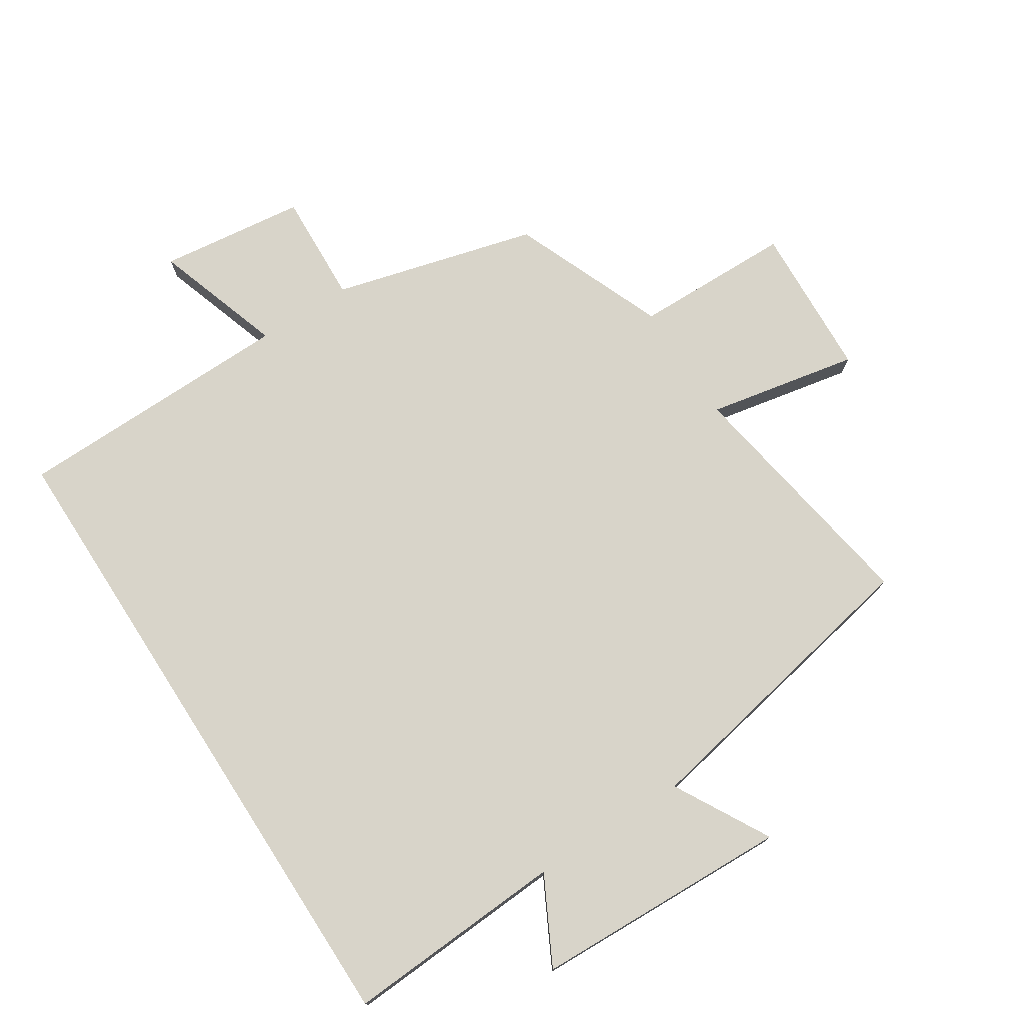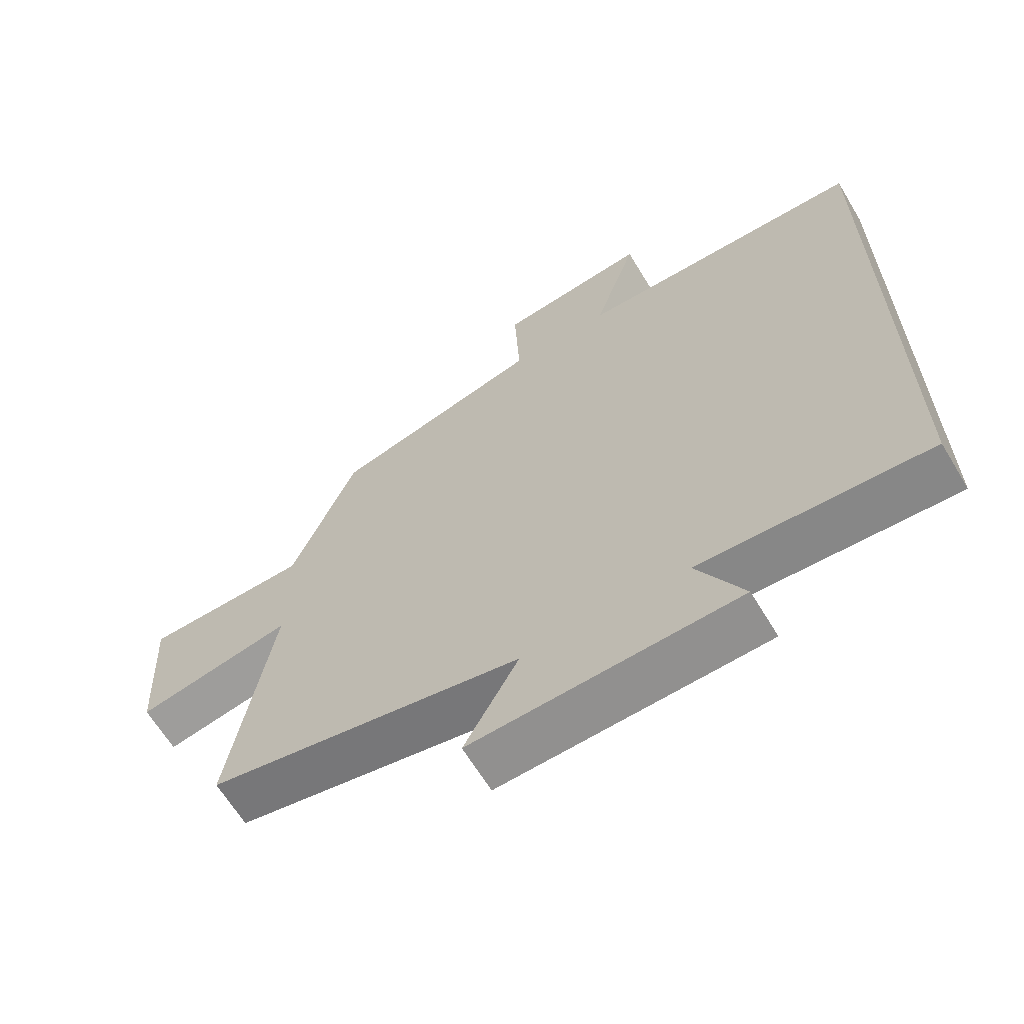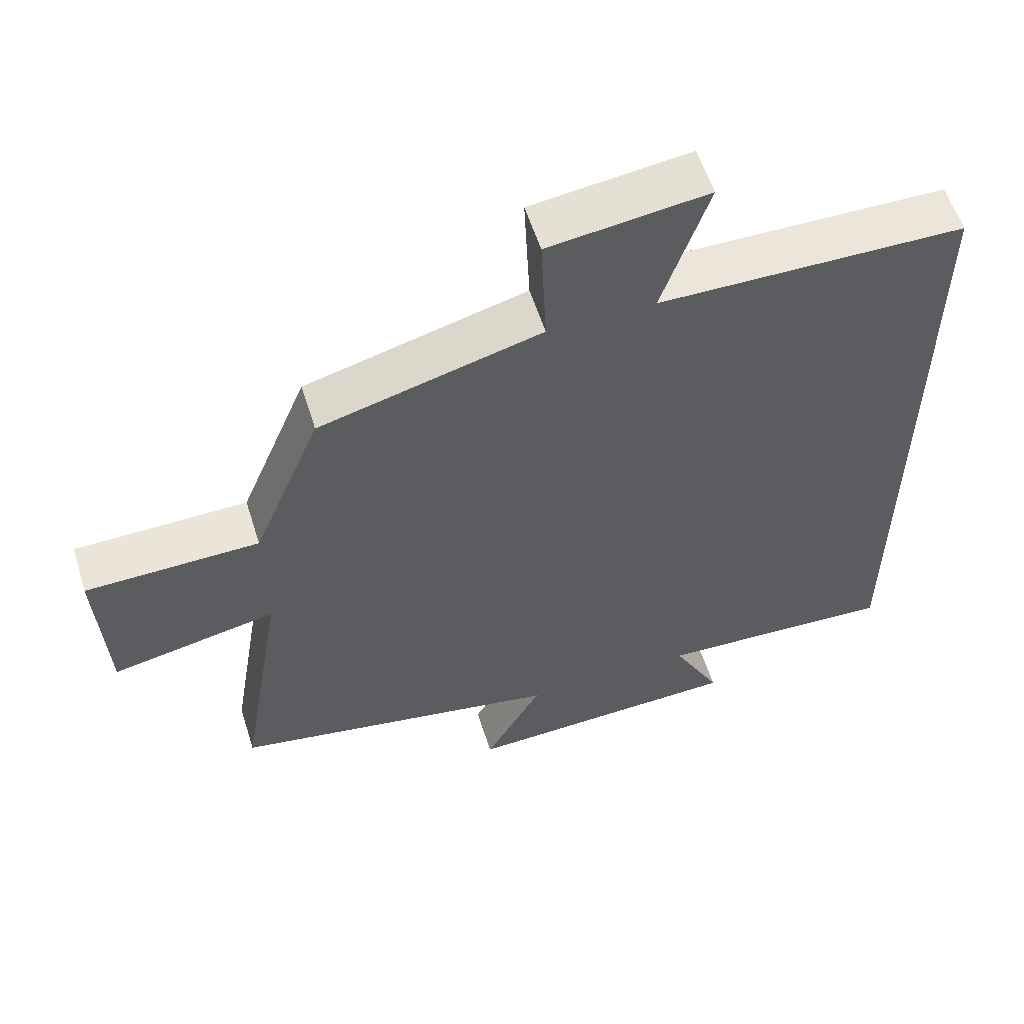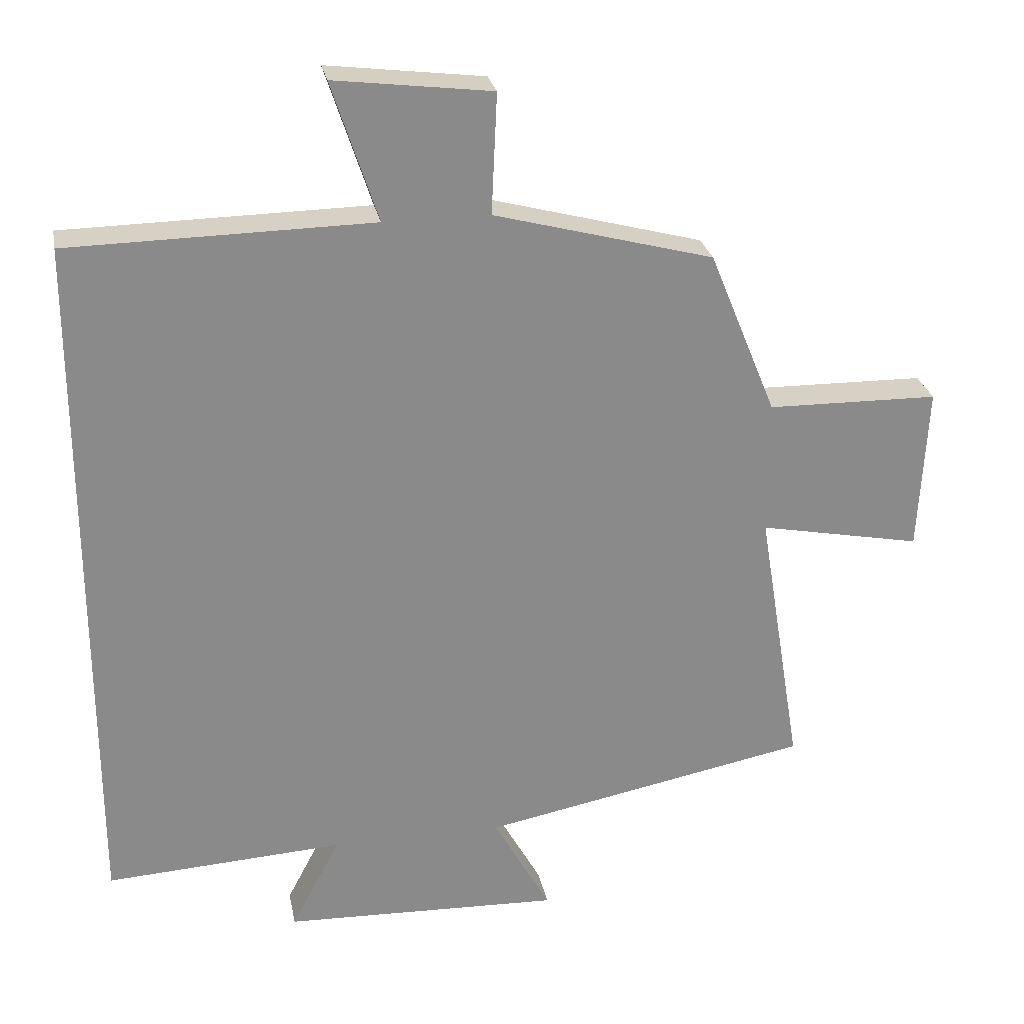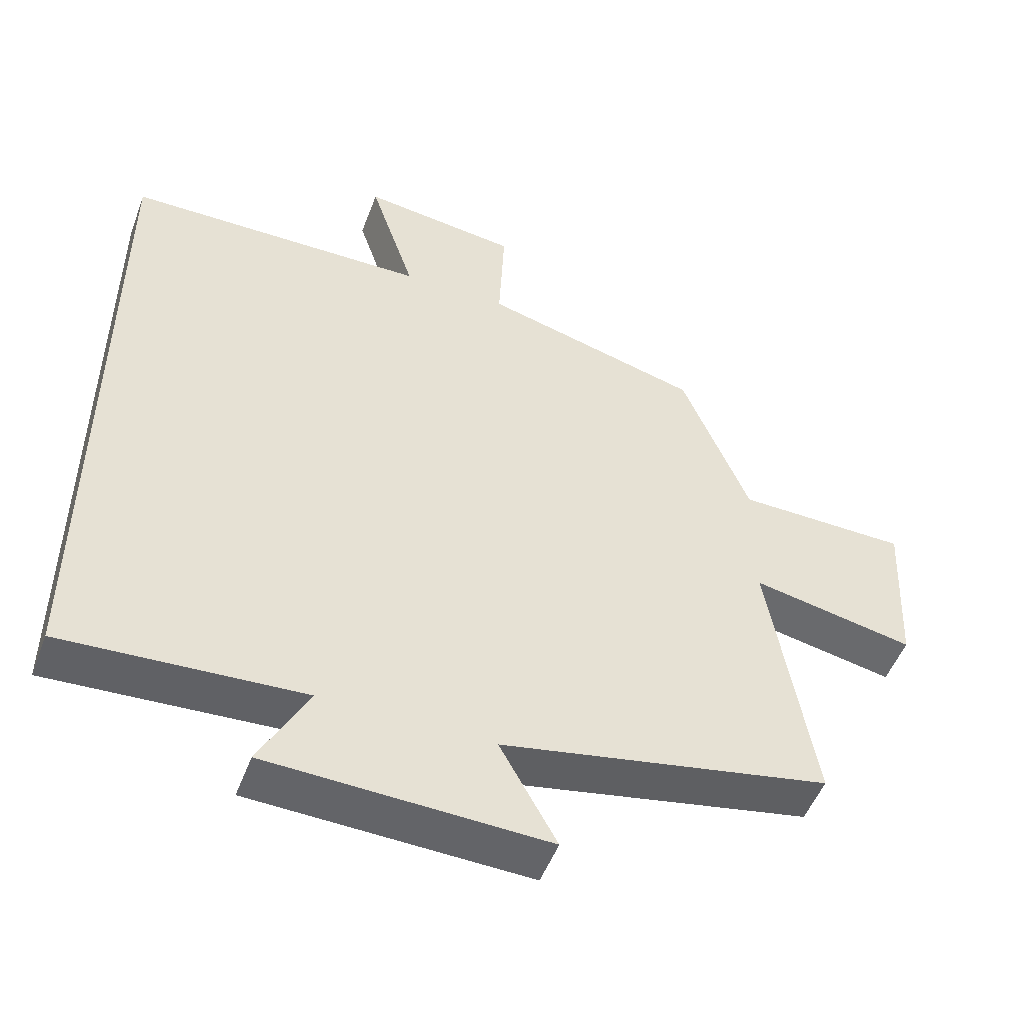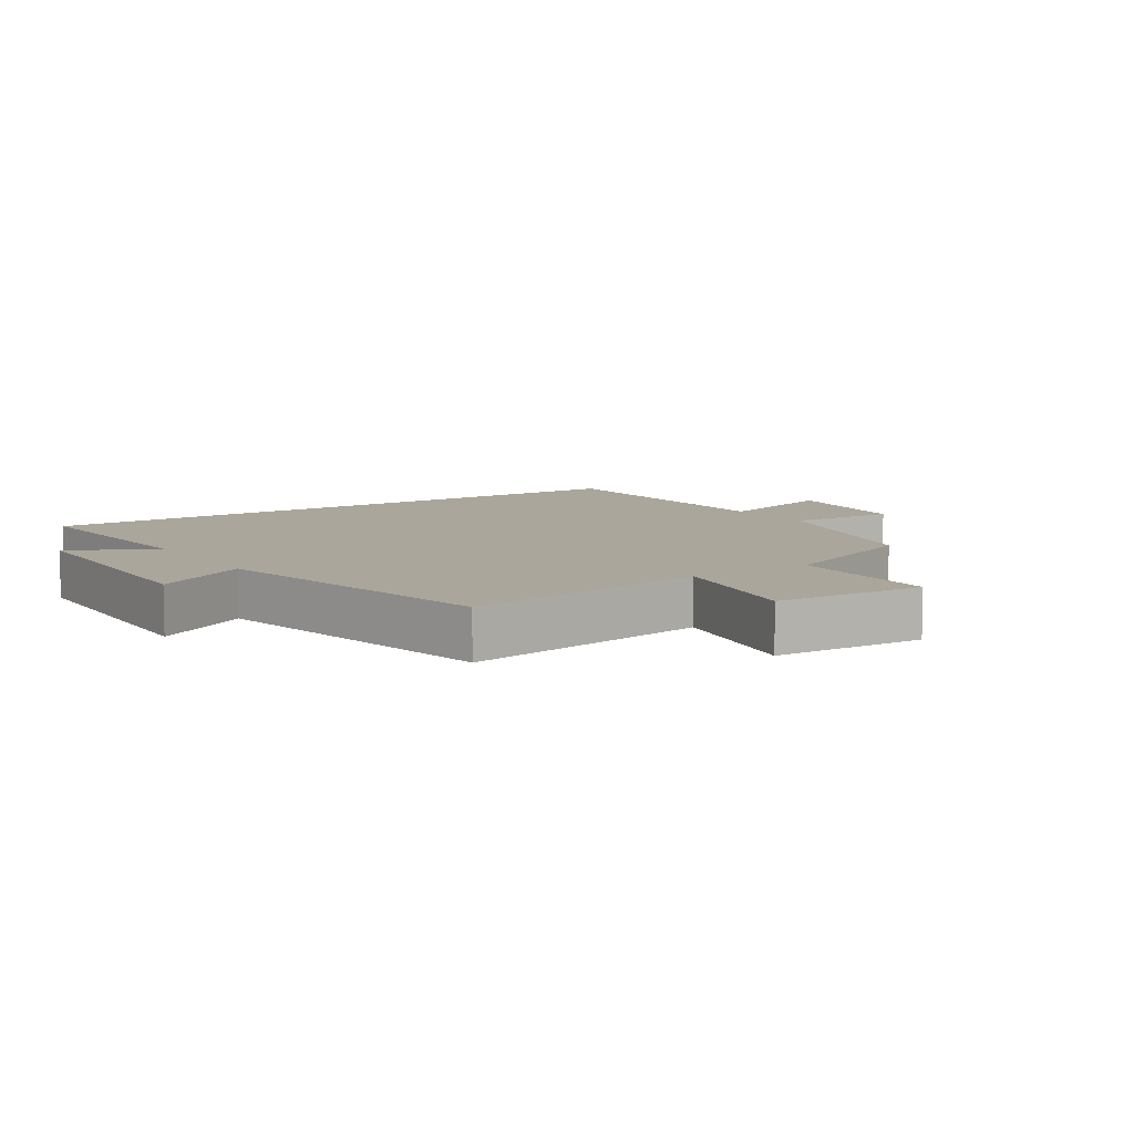
<metadata>
{"format":"obj","ext":"obj","renderer":"f3d","projection":"perspective","resolution":1024,"background":"white","views":[{"elev":75.3,"azim":147.2,"up":"+Y"},{"elev":-64.5,"azim":31.1,"up":"+Z"},{"elev":57.7,"azim":-17.5,"up":"+Z"},{"elev":26.7,"azim":169.1,"up":"+Z"},{"elev":-50.8,"azim":159.6,"up":"+Z"},{"elev":8.0,"azim":-123.6,"up":"+Y"}]}
</metadata>
<code>
v -0.403 0.07 0.416
v -0.088 0.07 0.5
v -0.096 0.07 0.673
v 0.13 0.07 0.701
v 0.064 0.07 0.5
v 0.5 0.07 0.493
v 0.5 0.07 -0.52
v 0.157 0.07 -0.5
v 0.227 0.07 -0.634
v -0.173 0.07 -0.648
v -0.091 0.07 -0.5
v -0.564 0.07 -0.408
v -0.5 0.07 -0.018
v -0.734 0.07 -0.064
v -0.746 0.07 0.174
v -0.5 0.07 0.178
v -0.403 0 0.416
v -0.088 0 0.5
v -0.096 0 0.673
v 0.13 0 0.701
v 0.064 0 0.5
v 0.5 0 0.493
v 0.5 0 -0.52
v 0.157 0 -0.5
v 0.227 0 -0.634
v -0.173 0 -0.648
v -0.091 0 -0.5
v -0.564 0 -0.408
v -0.5 0 -0.018
v -0.734 0 -0.064
v -0.746 0 0.174
v -0.5 0 0.178
f 13 14 15 16
f 13 16 1 2
f 11 12 13 2
f 8 9 10 11
f 8 11 2
f 7 8 2
f 6 7 2
f 5 6 2
f 2 3 4 5
f 32 31 30 29
f 18 17 32 29
f 18 29 28 27
f 27 26 25 24
f 18 27 24
f 18 24 23
f 18 23 22
f 18 22 21
f 21 20 19 18
f 1 17 18 2
f 2 18 19 3
f 3 19 20 4
f 4 20 21 5
f 5 21 22 6
f 6 22 23 7
f 7 23 24 8
f 8 24 25 9
f 9 25 26 10
f 10 26 27 11
f 11 27 28 12
f 12 28 29 13
f 13 29 30 14
f 14 30 31 15
f 15 31 32 16
f 16 32 17 1

</code>
